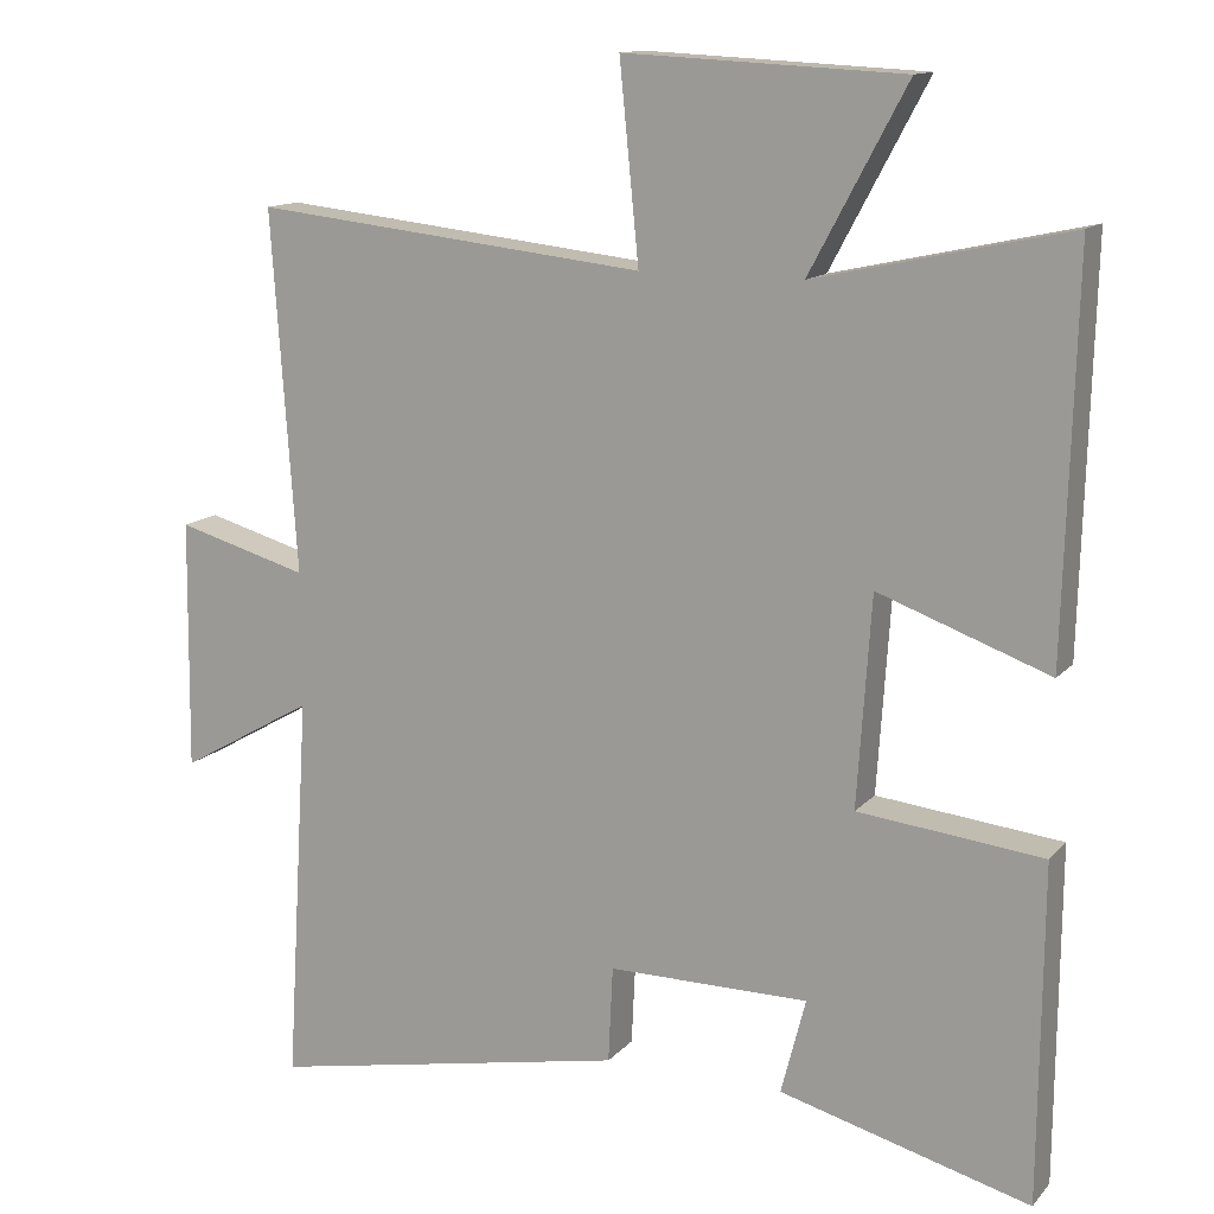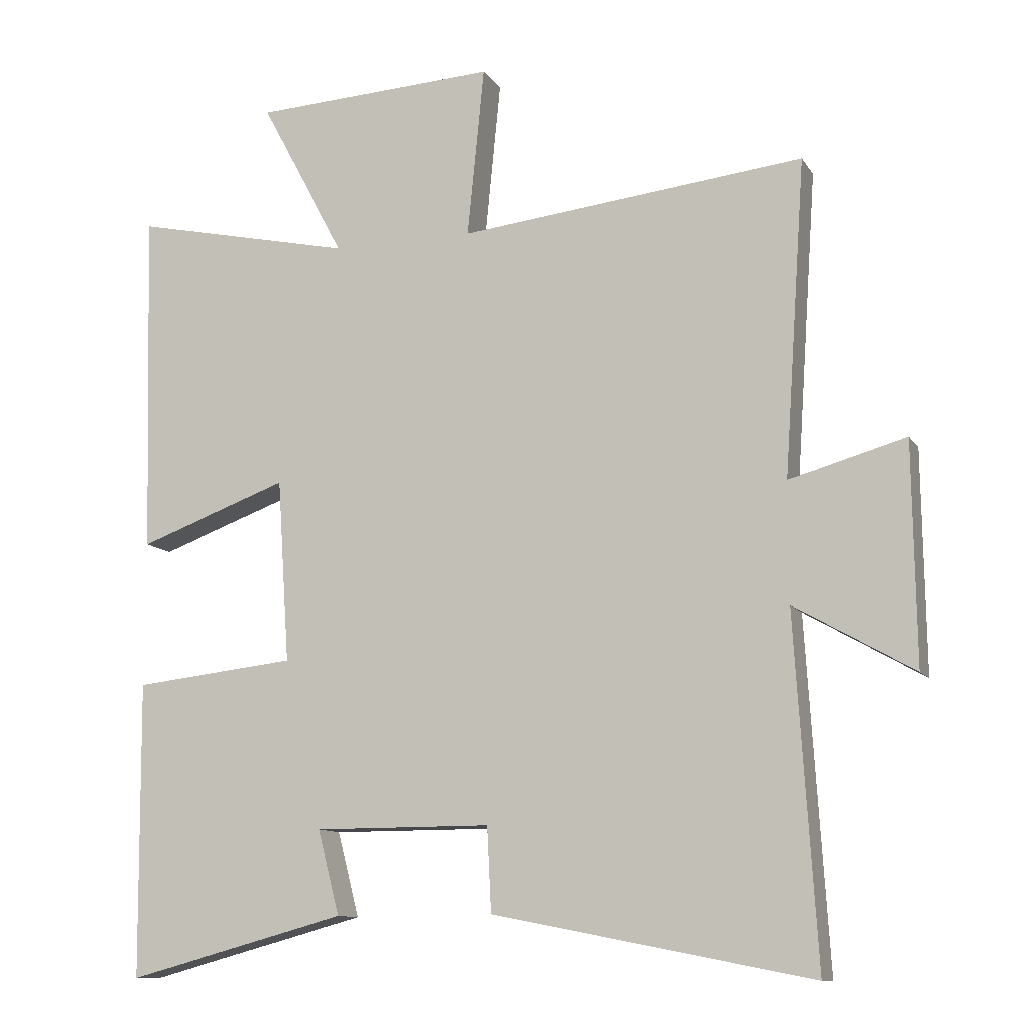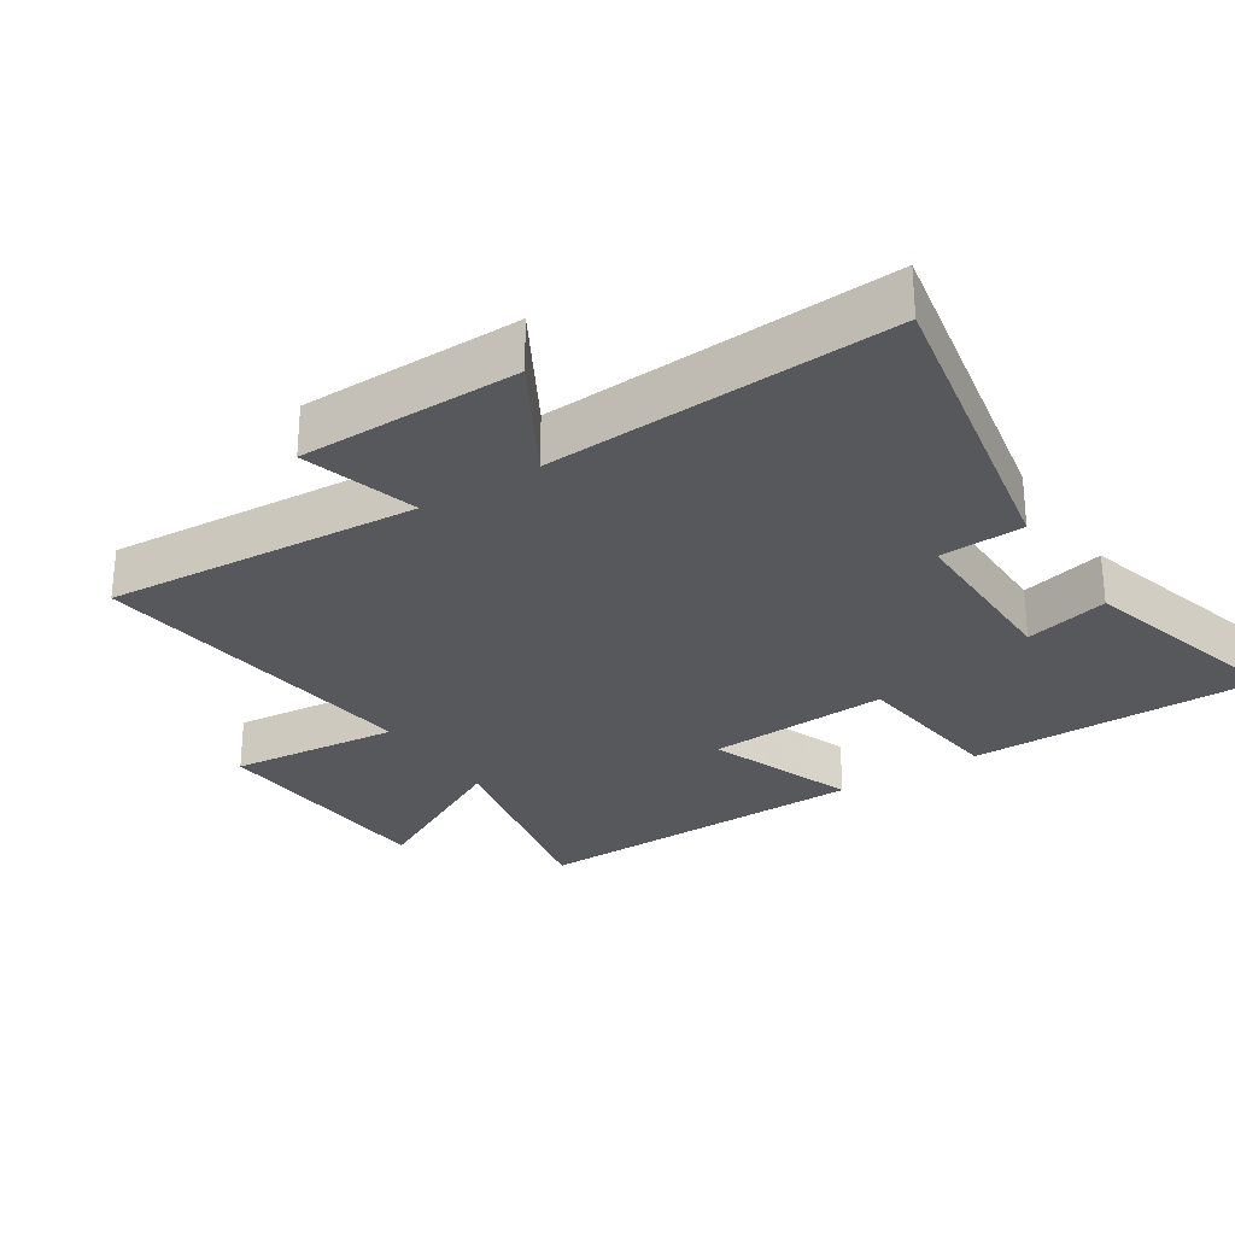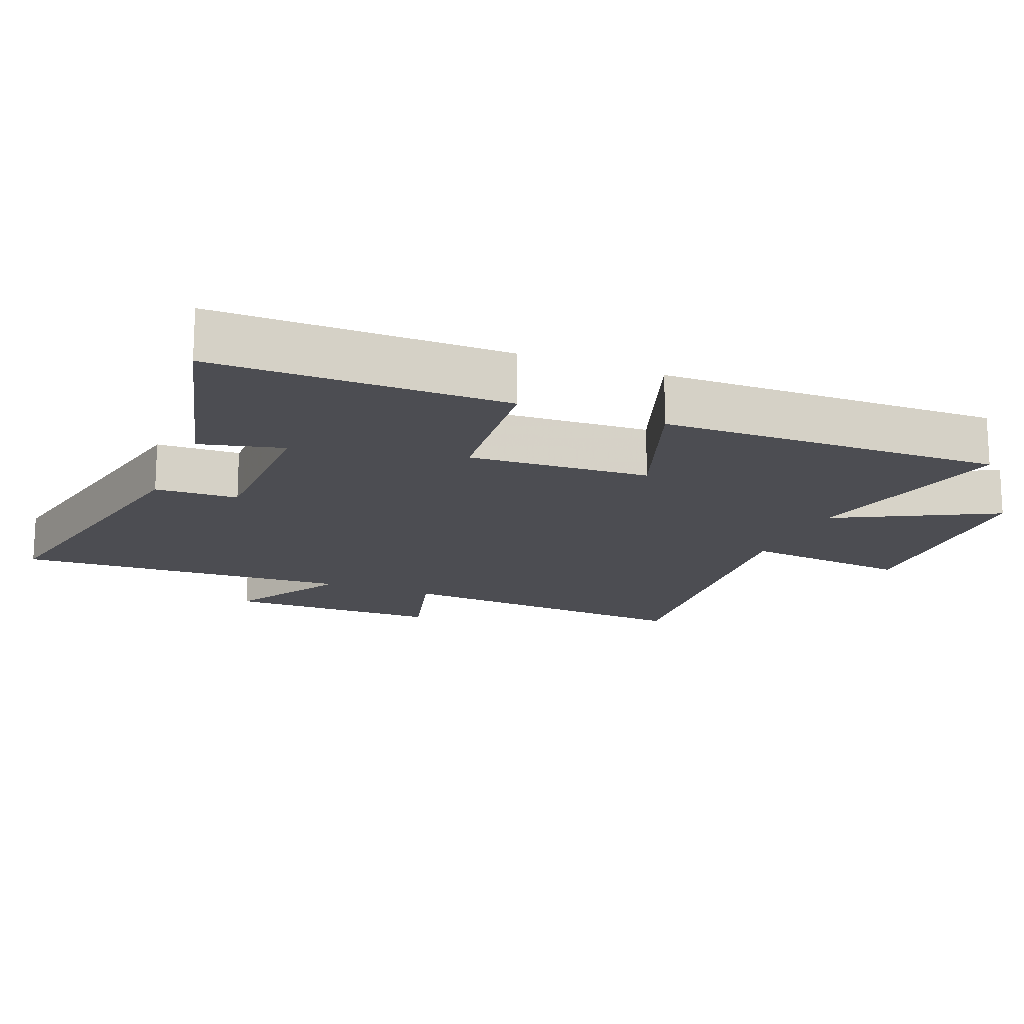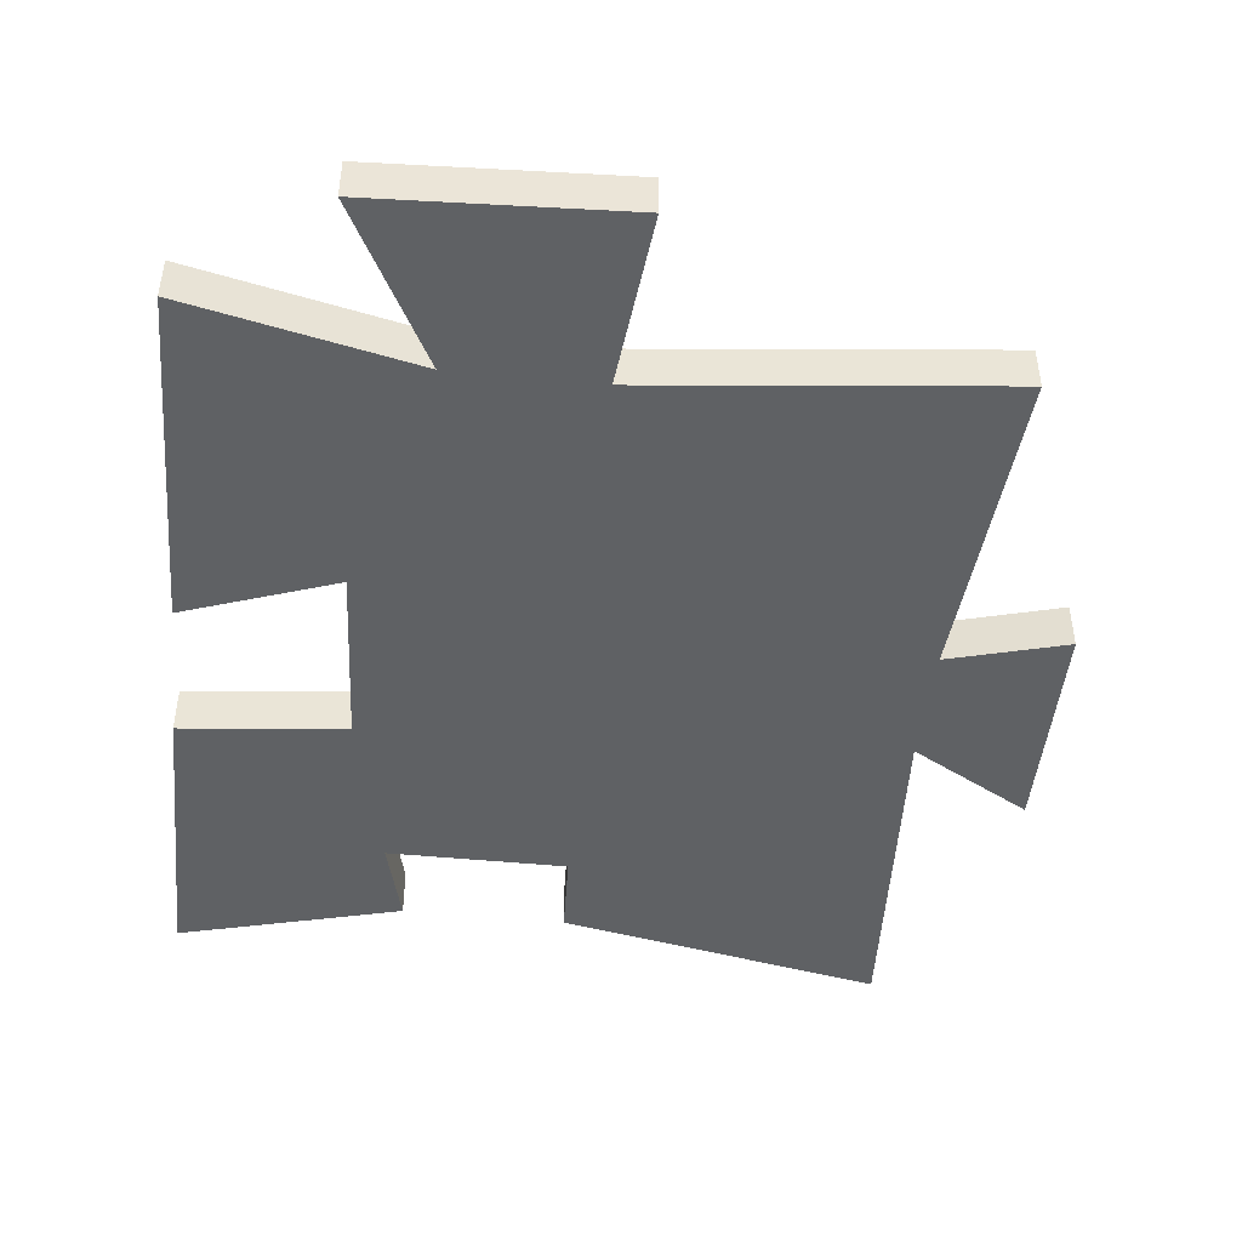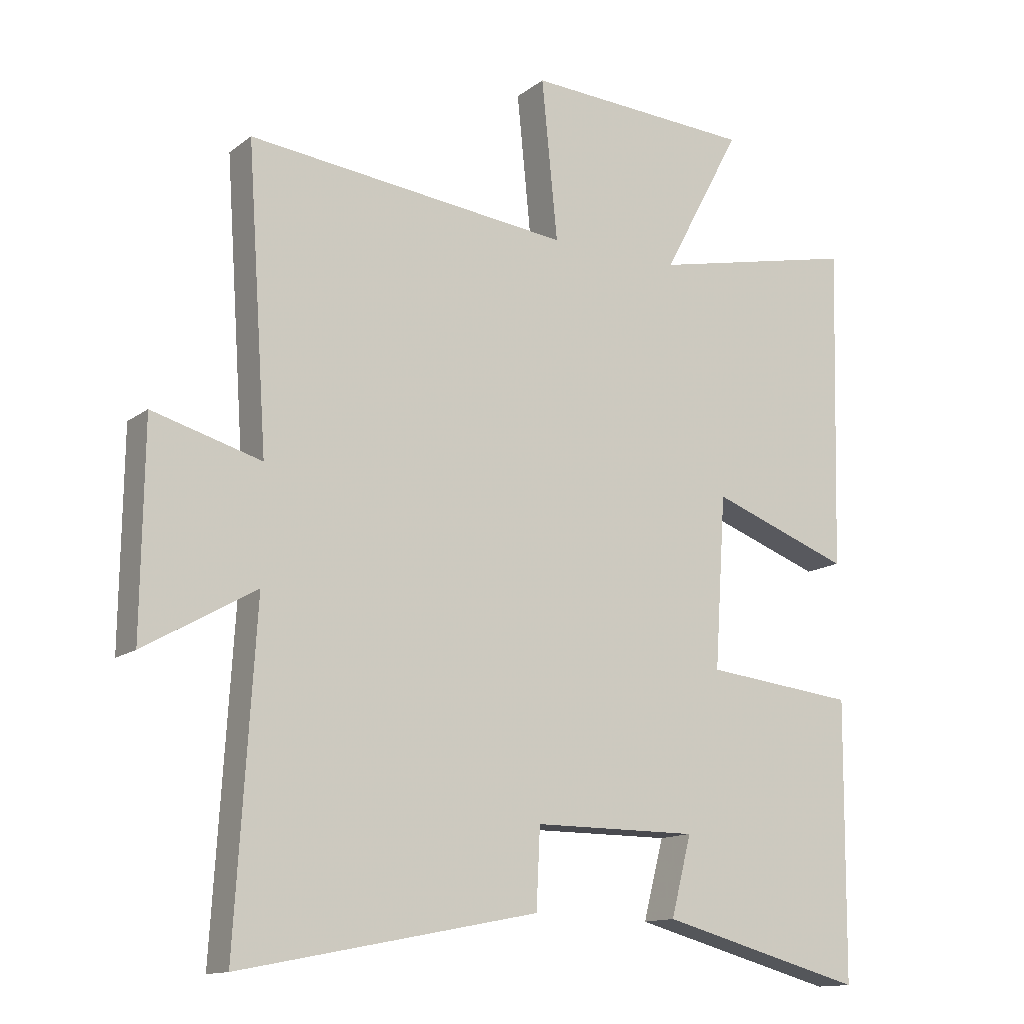
<metadata>
{"format":"obj","ext":"obj","renderer":"f3d","projection":"perspective","resolution":1024,"background":"white","views":[{"elev":13.3,"azim":-154.7,"up":"+Z"},{"elev":-11.3,"azim":20.1,"up":"+Z"},{"elev":-27.9,"azim":123.1,"up":"+Y"},{"elev":-16.3,"azim":-112.5,"up":"+Y"},{"elev":-46.1,"azim":-6.4,"up":"+Y"},{"elev":-13.5,"azim":148.0,"up":"+Z"}]}
</metadata>
<code>
v 0.531 0.07 -0.592
v 0.062 0.07 -0.5
v 0.056 0.07 -0.376
v -0.204 0.07 -0.376
v -0.172 0.07 -0.5
v -0.496 0.07 -0.587
v -0.5 0.07 -0.153
v -0.261 0.07 -0.127
v -0.279 0.07 0.143
v -0.5 0.07 0.063
v -0.514 0.07 0.572
v -0.187 0.07 0.5
v -0.312 0.07 0.734
v 0.048 0.07 0.752
v 0.023 0.07 0.5
v 0.532 0.07 0.555
v 0.5 0.07 0.09
v 0.671 0.07 0.138
v 0.675 0.07 -0.186
v 0.5 0.07 -0.086
v 0.531 0 -0.592
v 0.062 0 -0.5
v 0.056 0 -0.376
v -0.204 0 -0.376
v -0.172 0 -0.5
v -0.496 0 -0.587
v -0.5 0 -0.153
v -0.261 0 -0.127
v -0.279 0 0.143
v -0.5 0 0.063
v -0.514 0 0.572
v -0.187 0 0.5
v -0.312 0 0.734
v 0.048 0 0.752
v 0.023 0 0.5
v 0.532 0 0.555
v 0.5 0 0.09
v 0.671 0 0.138
v 0.675 0 -0.186
v 0.5 0 -0.086
f 17 18 19 20
f 15 16 17
f 15 17 20
f 12 13 14 15
f 12 15 20 1
f 9 10 11 12
f 8 9 12 1
f 4 5 6 7
f 3 4 7 8
f 1 2 3
f 1 3 8
f 40 39 38 37
f 37 36 35
f 40 37 35
f 35 34 33 32
f 21 40 35 32
f 32 31 30 29
f 21 32 29 28
f 27 26 25 24
f 28 27 24 23
f 23 22 21
f 28 23 21
f 1 21 22 2
f 2 22 23 3
f 3 23 24 4
f 4 24 25 5
f 5 25 26 6
f 6 26 27 7
f 7 27 28 8
f 8 28 29 9
f 9 29 30 10
f 10 30 31 11
f 11 31 32 12
f 12 32 33 13
f 13 33 34 14
f 14 34 35 15
f 15 35 36 16
f 16 36 37 17
f 17 37 38 18
f 18 38 39 19
f 19 39 40 20
f 20 40 21 1

</code>
